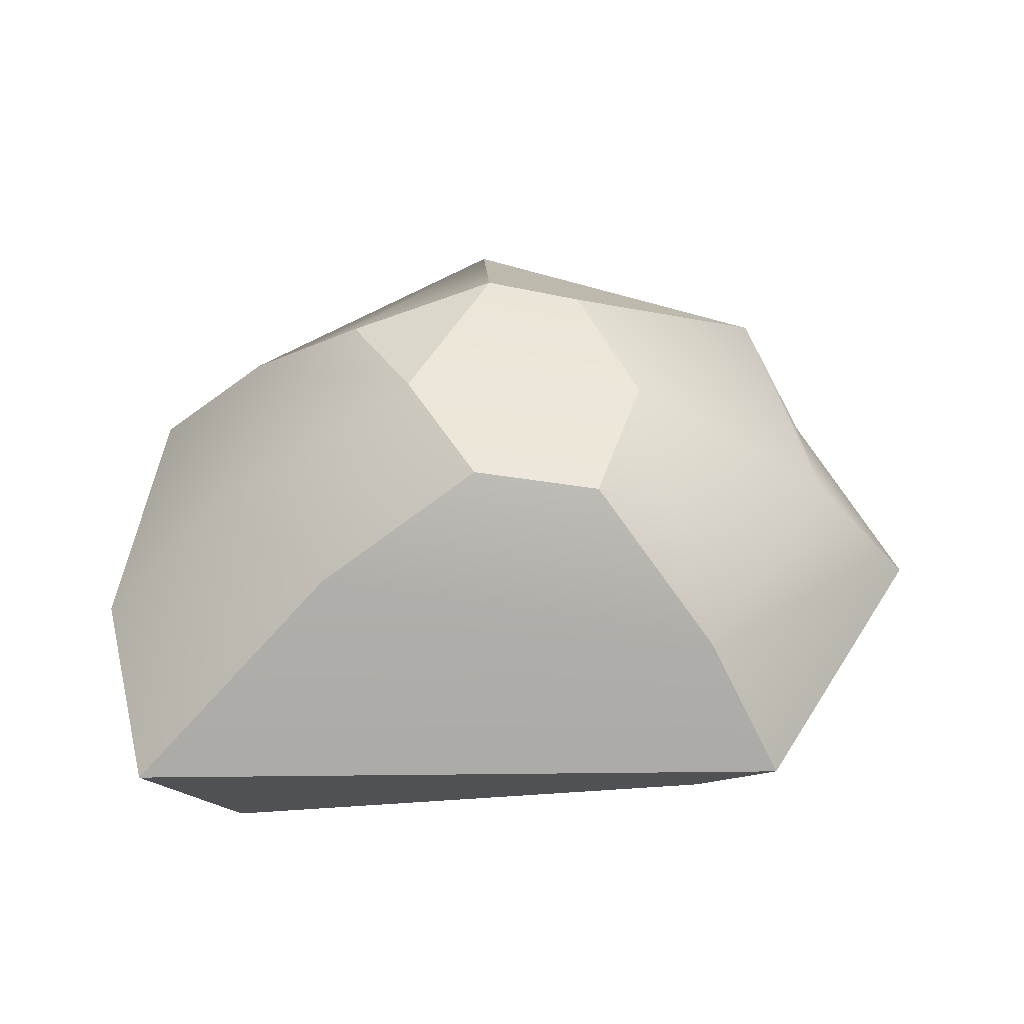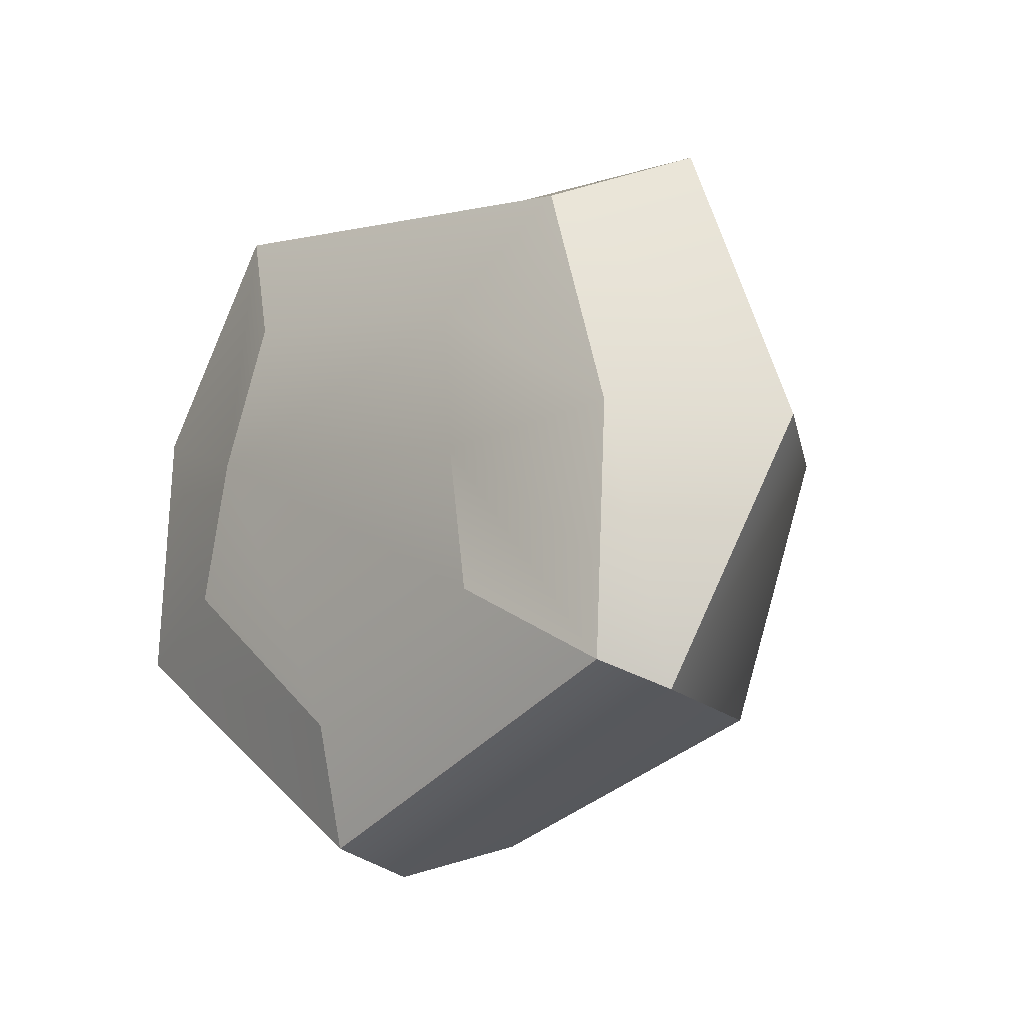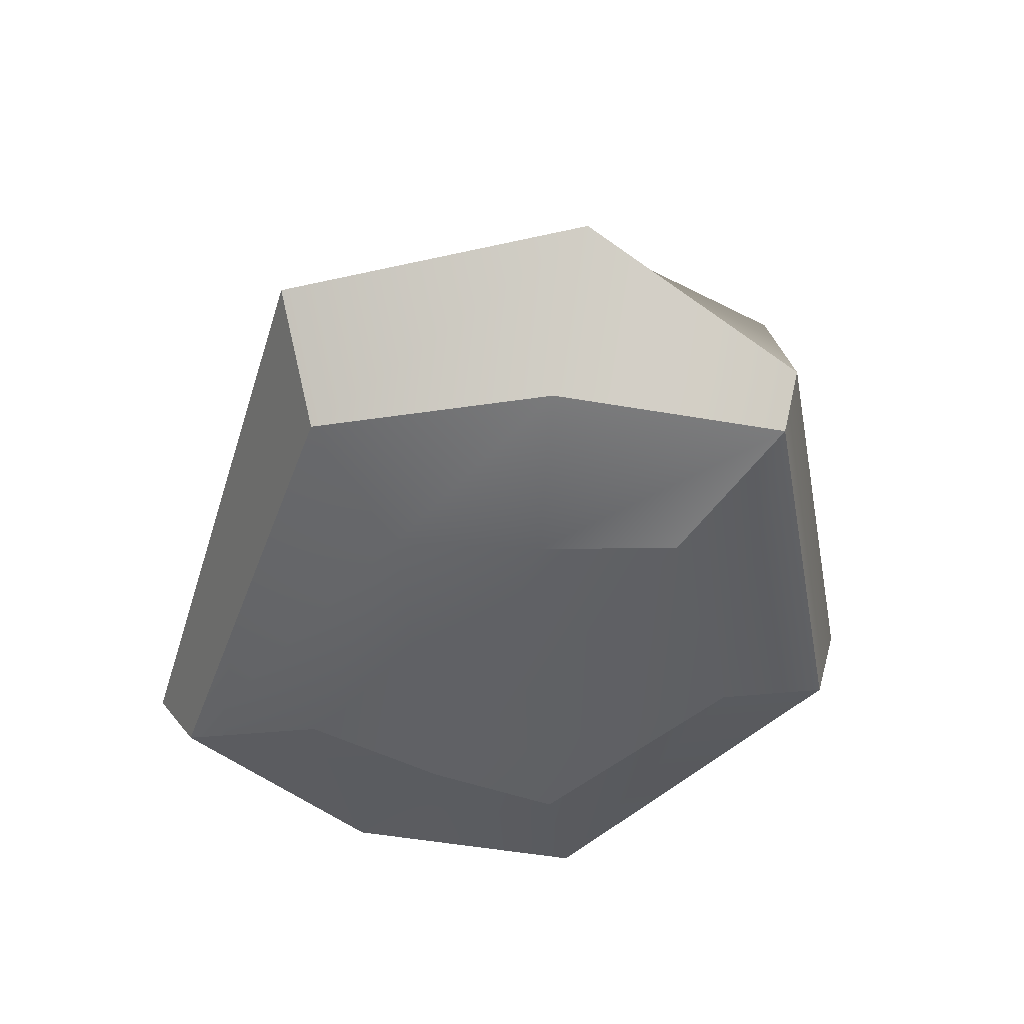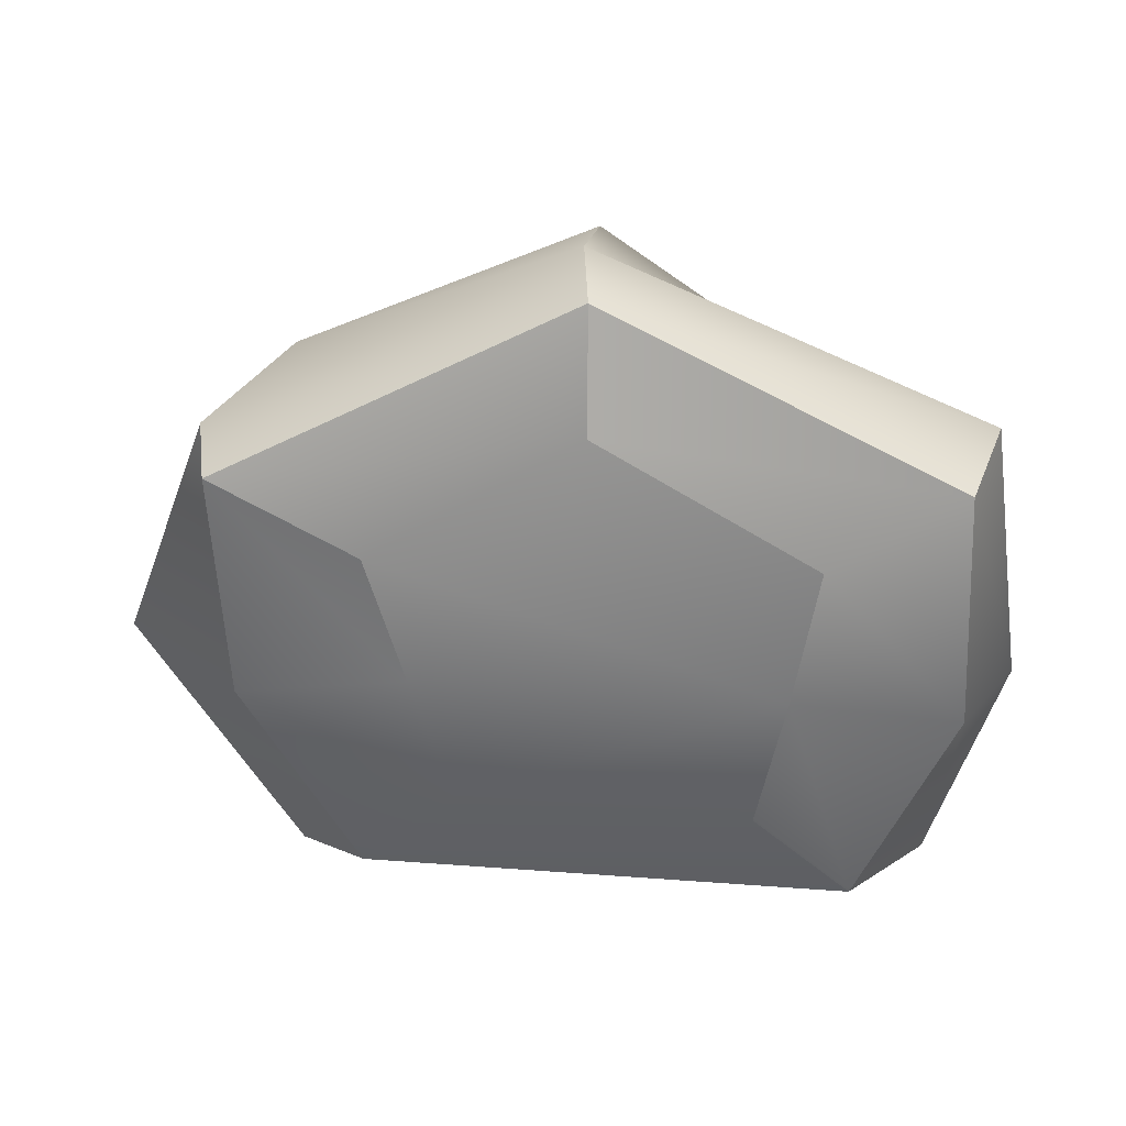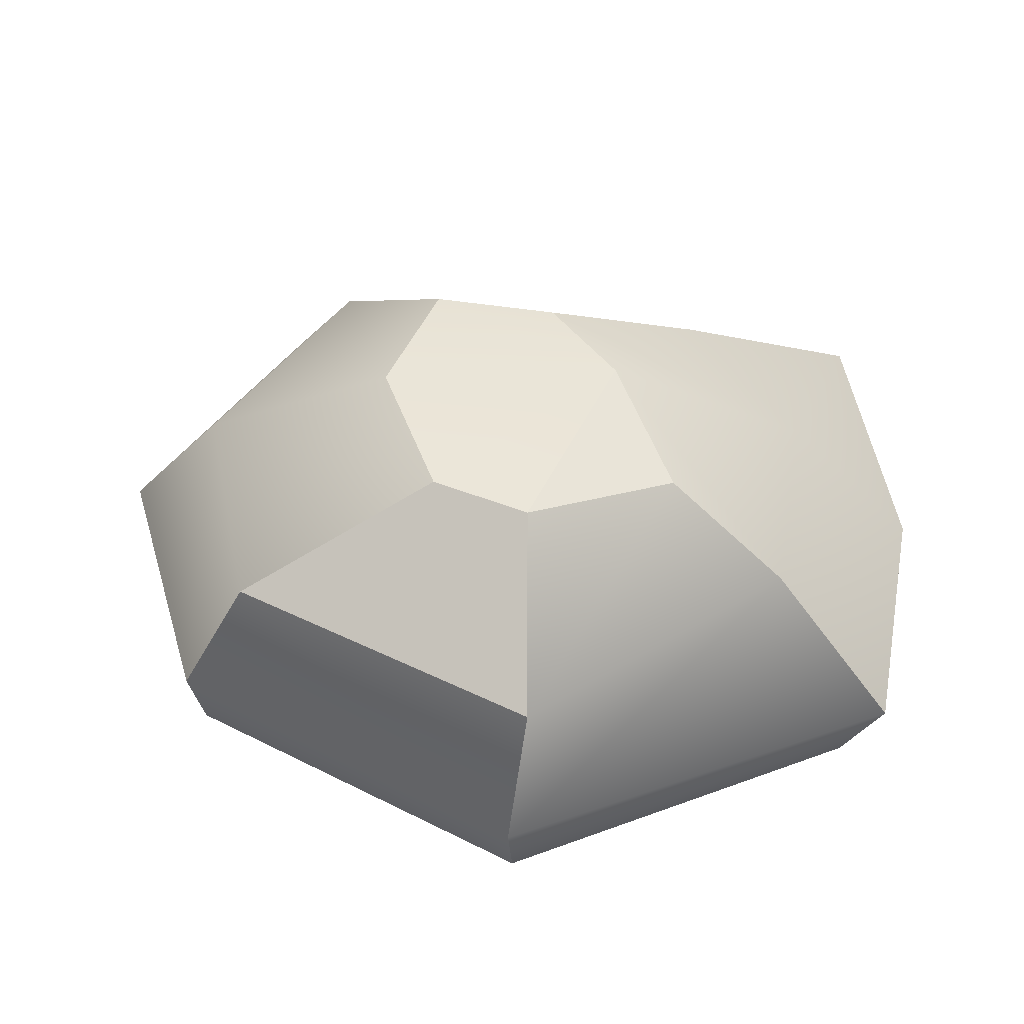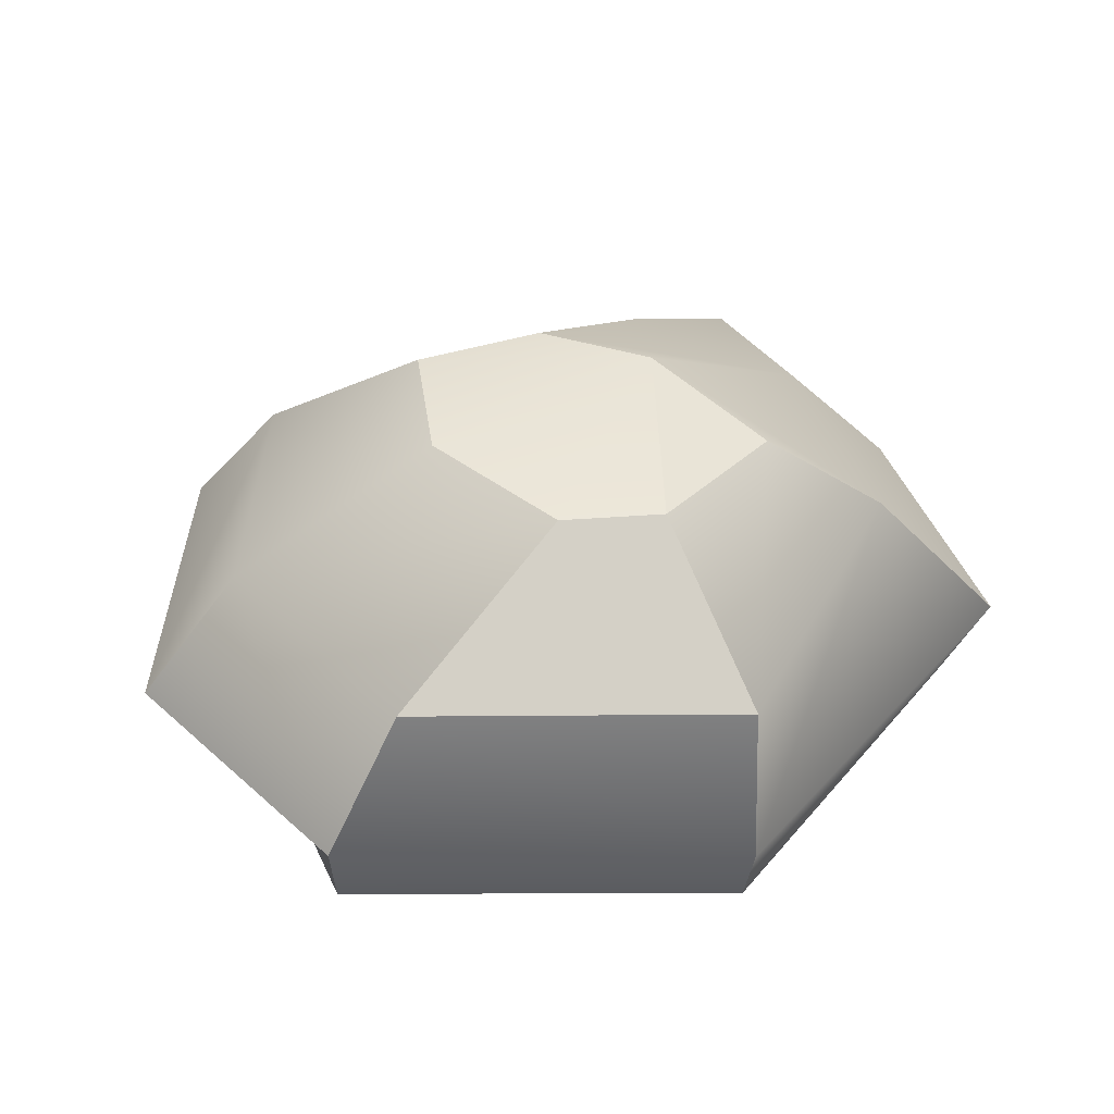
<metadata>
{"format":"obj","ext":"obj","renderer":"f3d","projection":"perspective","resolution":1024,"background":"white","views":[{"elev":49.9,"azim":8.0,"up":"+Y"},{"elev":-15.6,"azim":50.1,"up":"+Z"},{"elev":-45.1,"azim":81.9,"up":"+Y"},{"elev":-59.5,"azim":-172.4,"up":"+Y"},{"elev":46.8,"azim":-168.9,"up":"+Y"},{"elev":42.5,"azim":160.9,"up":"+Y"}]}
</metadata>
<code>
g default
v 50.33 -2.113 -95.24
v 23.01 -2.879 -91.02
v 25.86 -3.247 -82.22
v 28.89 -2.526 -73.16
v 47.51 -1.485 -76.96
v 49 -2.212 -86.28
v 59.19 0.3989 -100.6
v 13.61 -0.7092 -93.82
v 14.99 -0.9072 -77.79
v 23.09 0.3165 -64.32
v 54.76 1.015 -70.77
v 60.29 0.1887 -85.52
v 59.75 5.62 -101.7
v 11.01 5.442 -94.94
v 11.01 5.442 -77.04
v 17.45 7.997 -61.53
v 59.91 7.997 -68
v 67.75 7.997 -86.65
v 54.82 16.2 -101.6
v 19.47 15.75 -93.07
v 19.83 16.18 -79.2
v 28.61 18.13 -72.02
v 54.82 16.2 -71.7
v 61.11 16.2 -86.65
v 42.7 23.2 -95.69
v 27.35 22.08 -91.69
v 32.5 24.72 -84.45
v 37.96 23.6 -78.22
v 46.22 23.38 -78.11
v 47.96 23.69 -87.07
v 35.91 -2.089 -101.4
v 34.86 0.3732 -108.9
v 34.88 5.442 -110.3
v 34.15 15.11 -107.5
v 36.2 22.83 -96.91
g rock_1
f 7 1 31 32
f 2 3 9 8
f 3 4 10 9
f 10 4 5 11
f 5 6 12 11
f 6 1 7 12
f 13 7 32 33
f 8 9 15 14
f 9 10 16 15
f 16 10 11 17
f 11 12 18 17
f 12 7 13 18
f 19 13 33 34
f 15 21 20 14
f 16 22 21 15
f 22 16 17 23
f 18 24 23 17
f 13 19 24 18
f 25 19 34 35
f 20 21 27 26
f 21 22 28 27
f 28 22 23 29
f 23 24 30 29
f 24 19 25 30
f 5 4 3 6
f 2 31 3
f 27 28 29 30
f 27 30 25 35
f 8 32 31 2
f 14 33 32 8
f 20 34 33 14
f 26 35 34 20
f 3 31 1 6
f 27 35 26

</code>
